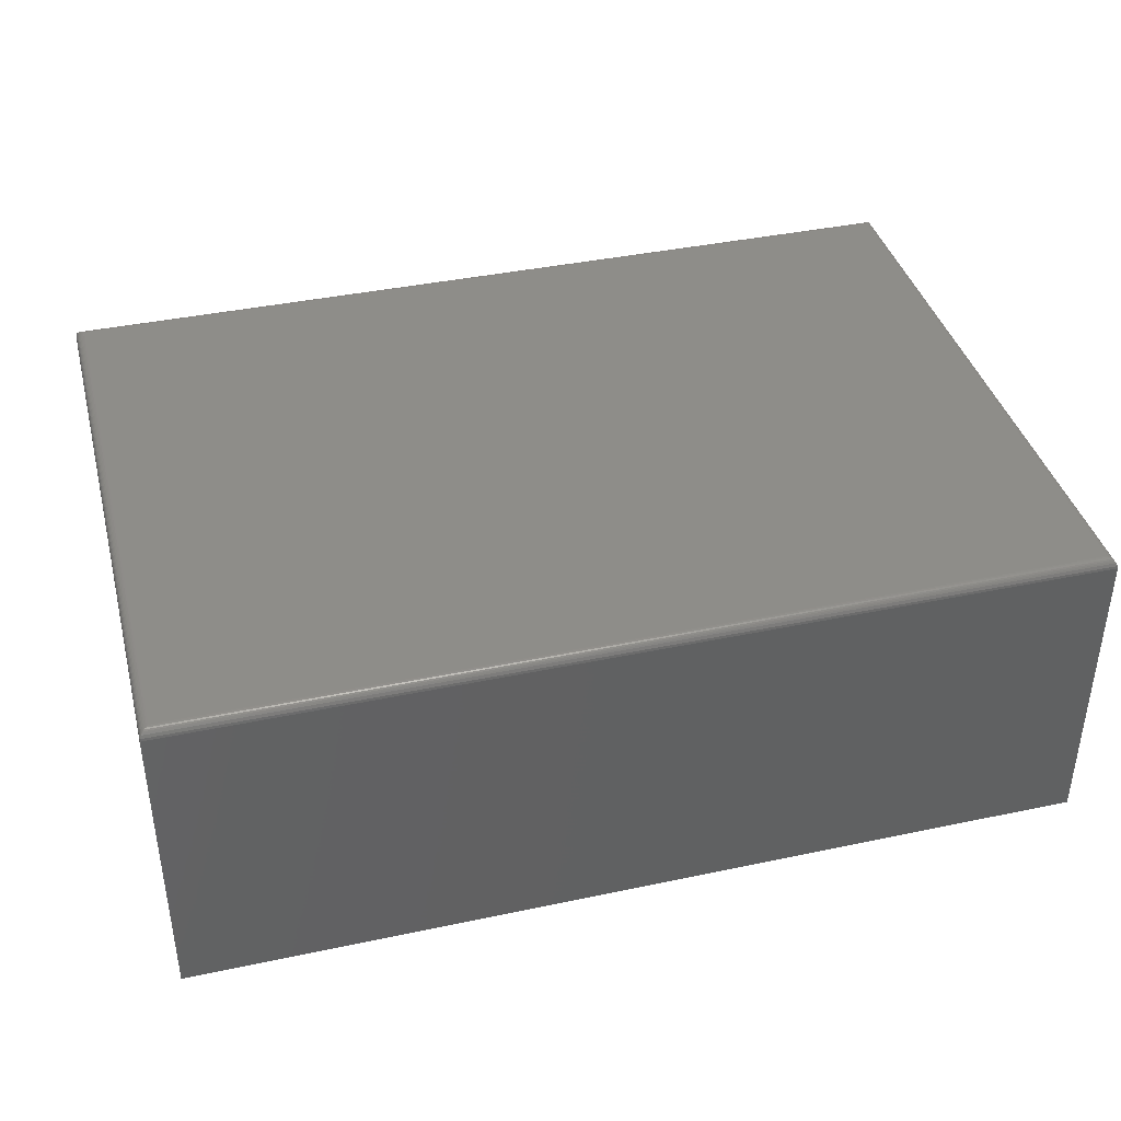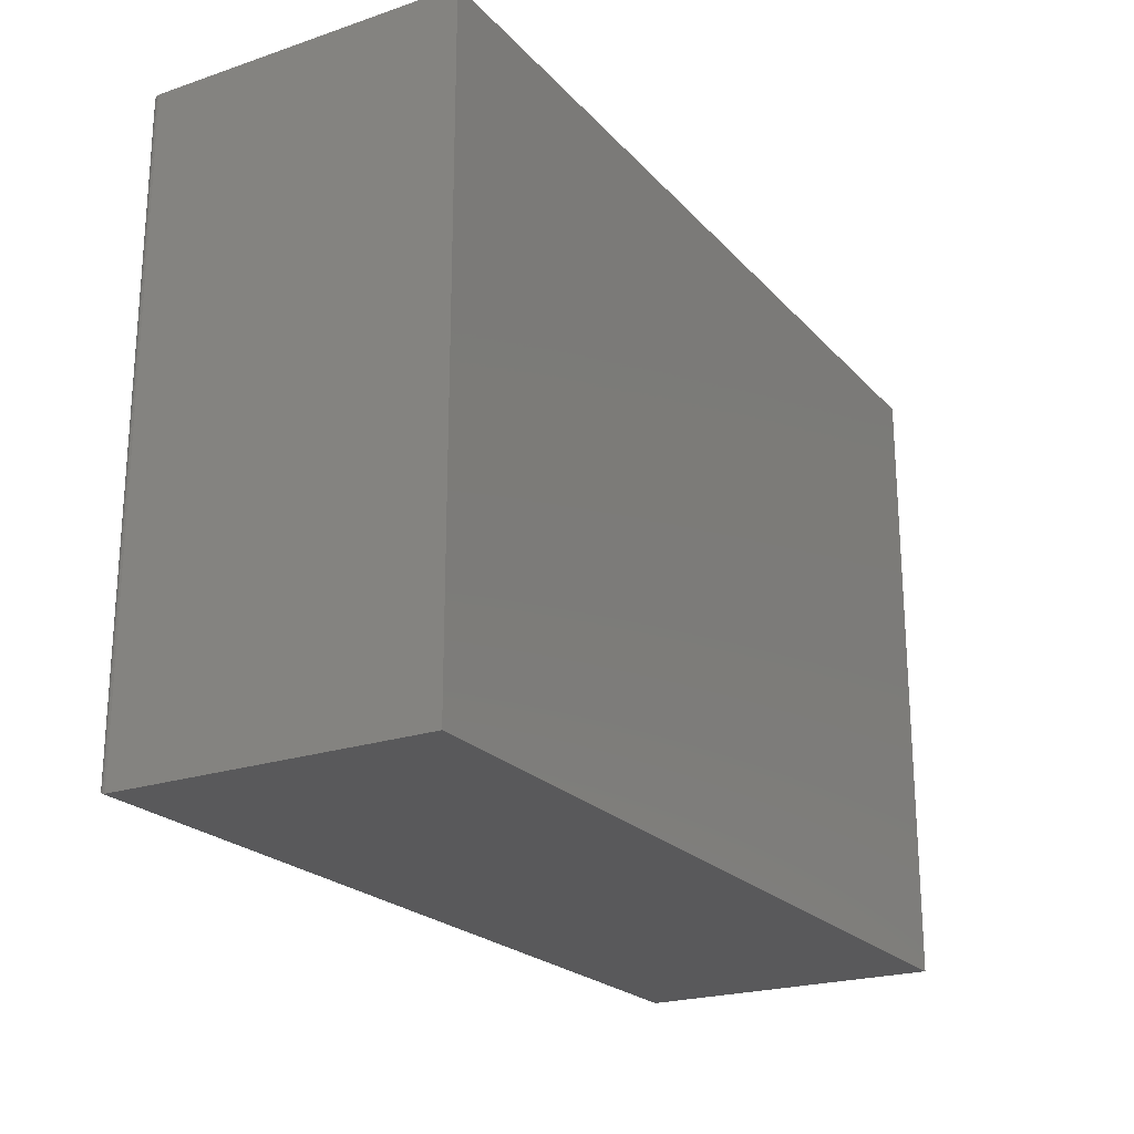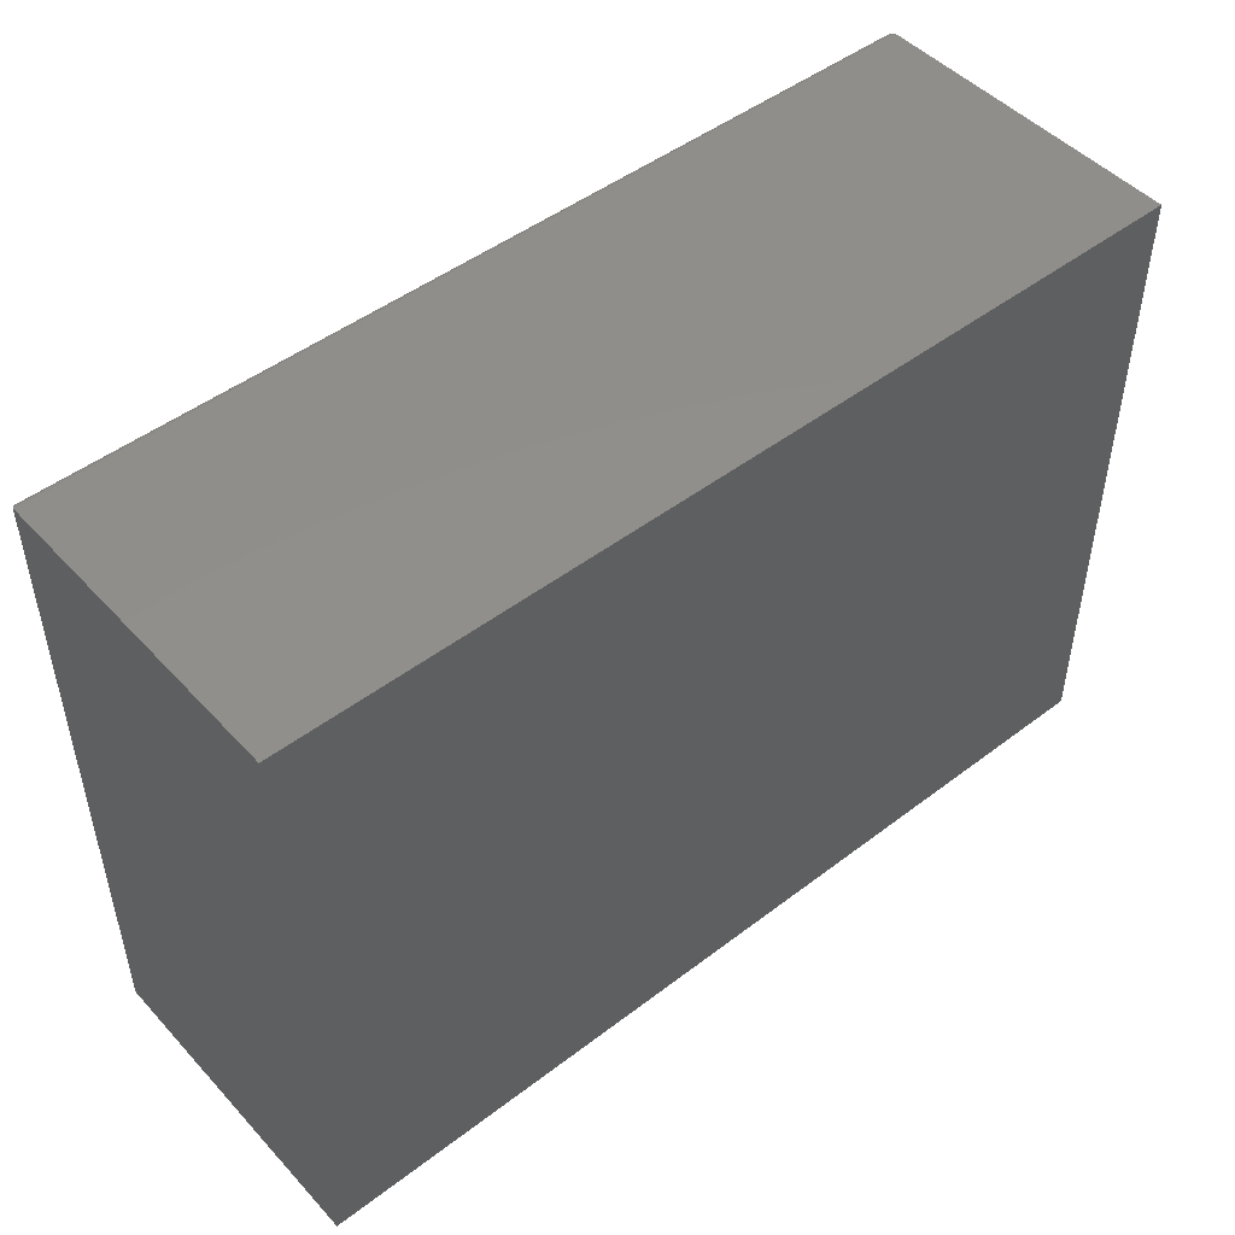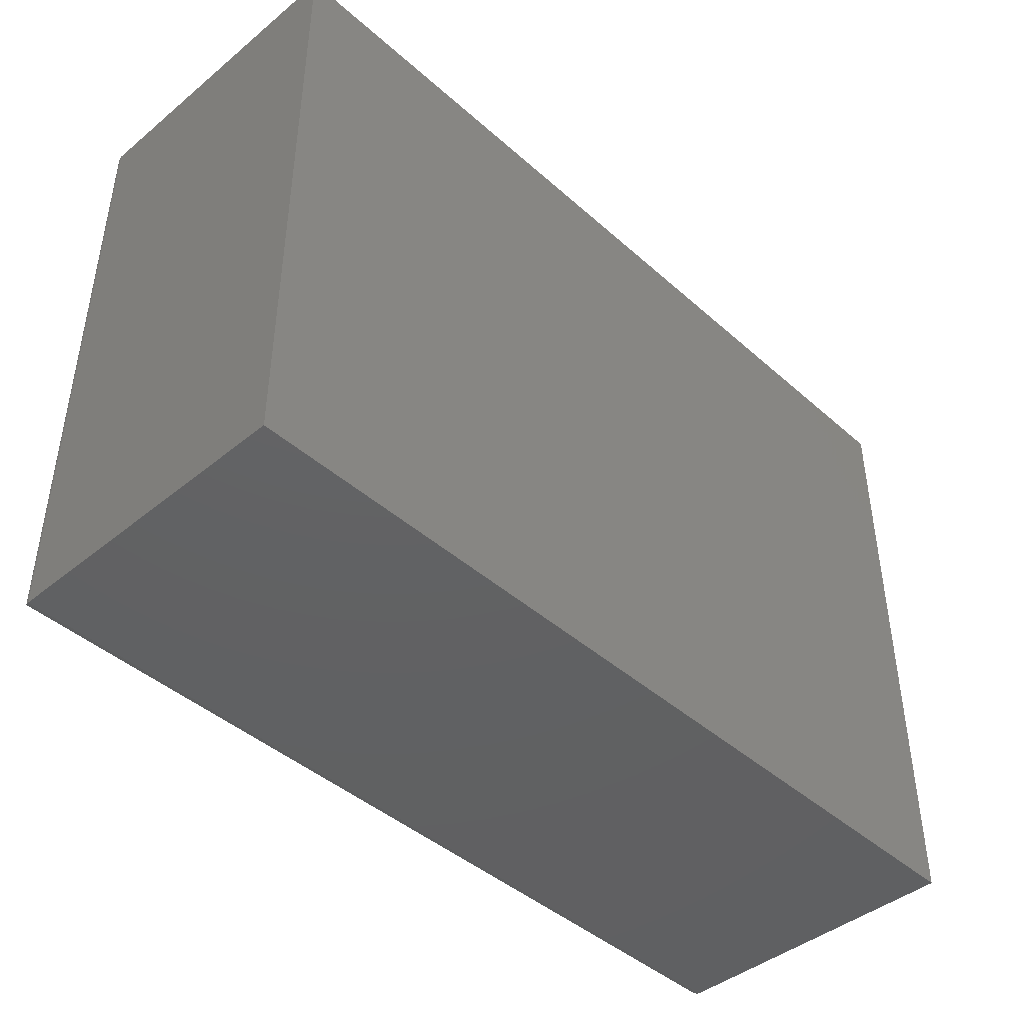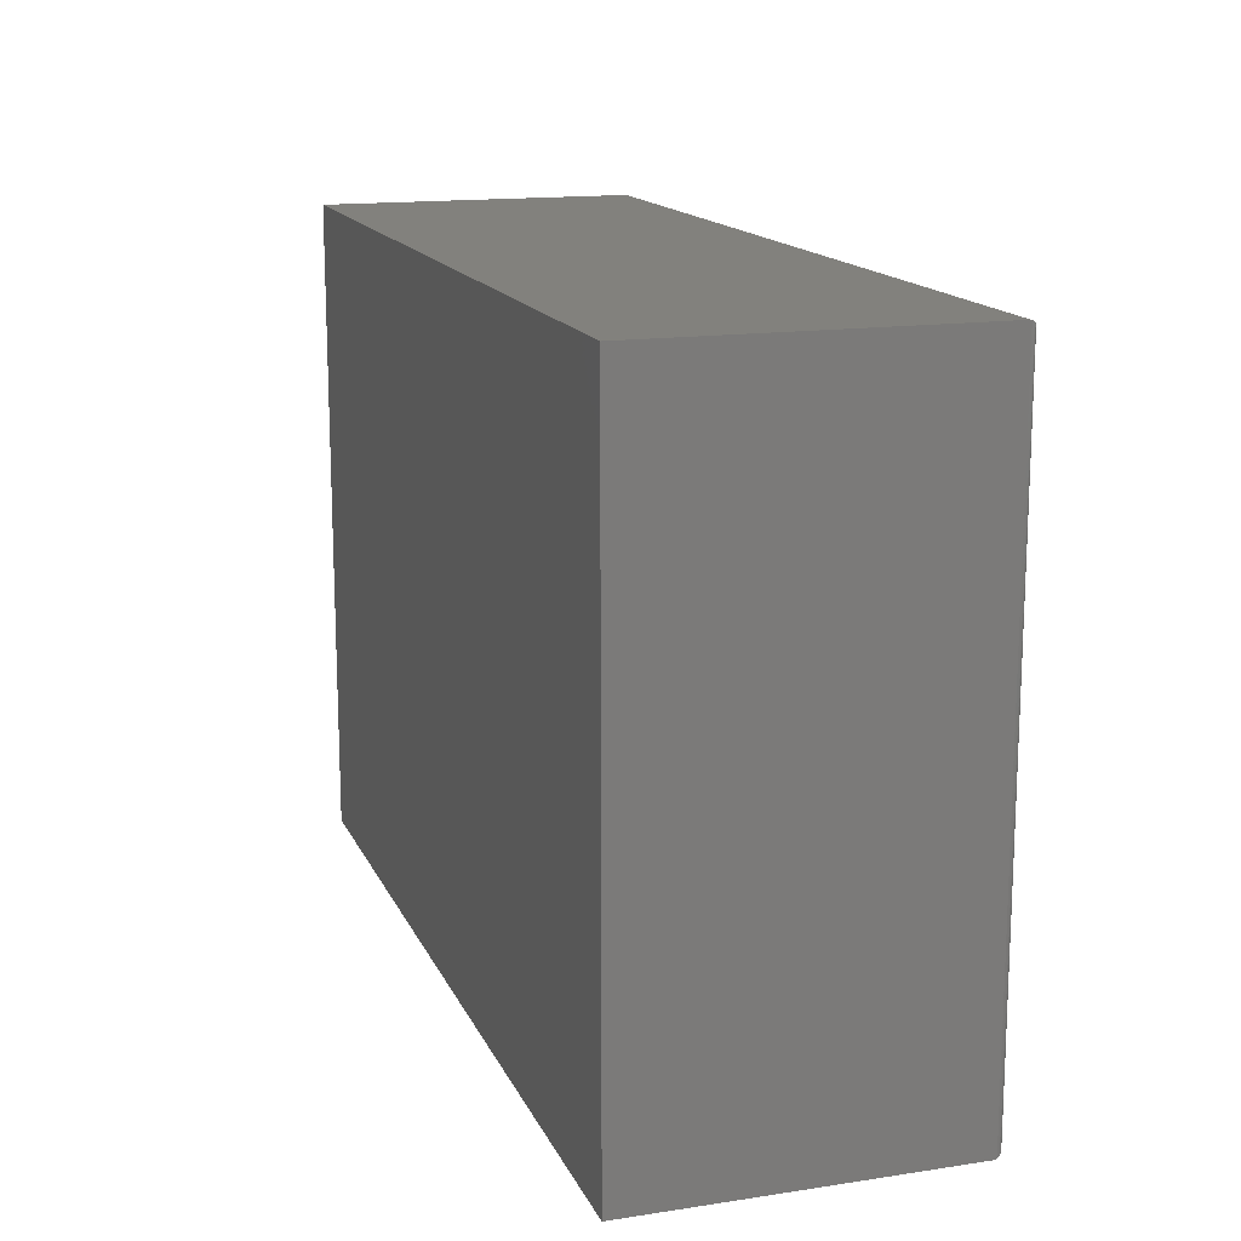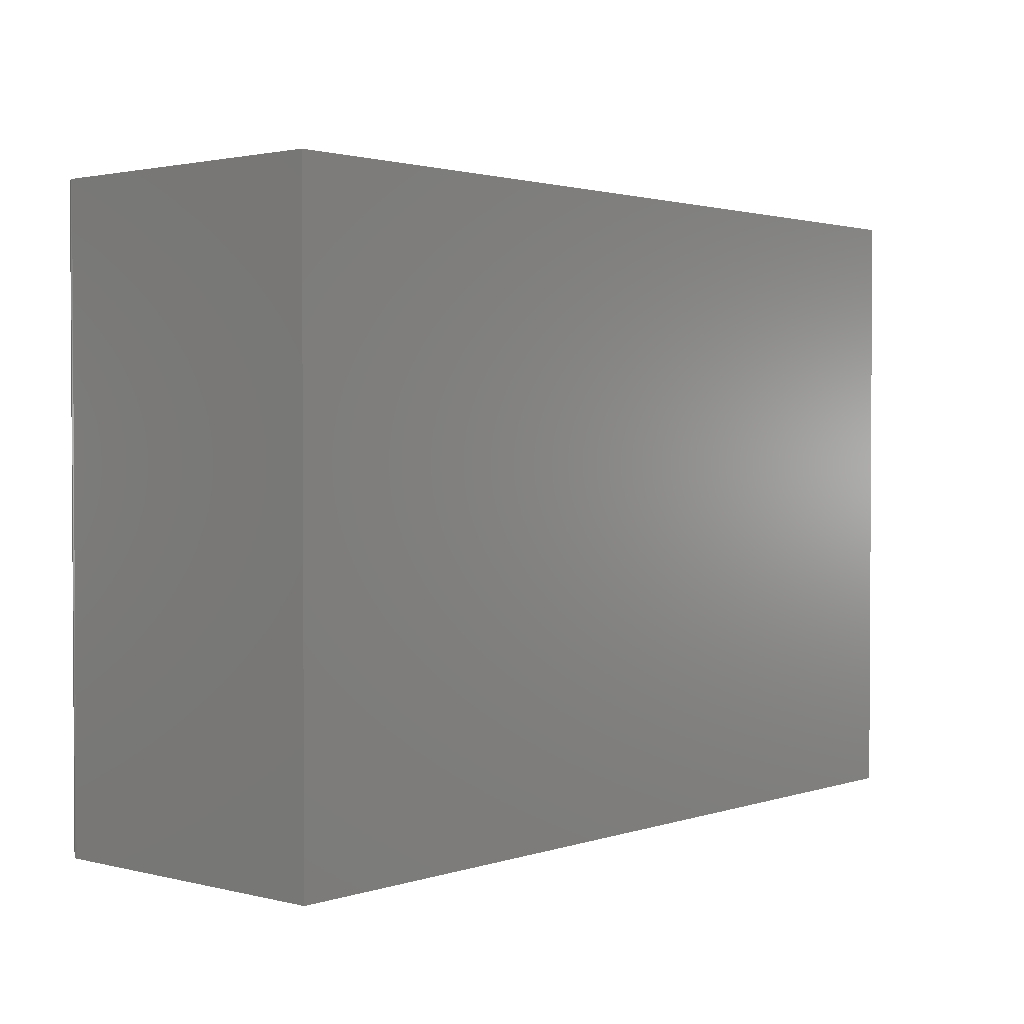
<metadata>
{"format":"stl","ext":"stl","renderer":"f3d","projection":"perspective","resolution":1024,"background":"white","views":[{"elev":39.6,"azim":165.3,"up":"+Y"},{"elev":-22.3,"azim":-59.8,"up":"+Z"},{"elev":48.3,"azim":-40.4,"up":"+Z"},{"elev":-43.5,"azim":-46.1,"up":"+Z"},{"elev":15.1,"azim":72.1,"up":"+Z"},{"elev":1.9,"azim":-49.0,"up":"+Z"}]}
</metadata>
<code>
# stl→obj: 40 verts, 76 faces
v 0.007812 0 0.007812
v 0.007812 0 0.5211
v 0.7422 0 0.007812
v 0.7422 0 0.5211
v 3.239e-17 -0.2656 0.5289
v 3.239e-17 -0.007812 0.5289
v 0 -0.2656 0
v 0 -0.007812 0
v 0.75 -0.2656 0.5289
v 0.75 -0.007812 0.5289
v 0.75 -0.2656 -4.592e-17
v 0.75 -0.007812 -4.592e-17
v 0.7434 -9.925e-05 0.006571
v 0.006571 -9.925e-05 0.006567
v 0.7446 -0.0003935 0.005364
v 0.005364 -0.0003935 0.005364
v 0.7458 -0.0008761 0.004218
v 0.004218 -0.0008761 0.004218
v 0.7468 -0.001539 0.003156
v 0.003156 -0.001539 0.003156
v 0.7478 -0.002368 0.00221
v 0.00221 -0.002368 0.00221
v 0.7486 -0.003342 0.001405
v 0.001405 -0.003342 0.001405
v 0.7497 -0.005616 0.0003152
v 0.0003152 -0.005616 0.0003152
v 0.006567 -9.925e-05 0.5224
v 0.005364 -0.0003935 0.5236
v 0.004218 -0.0008761 0.5247
v 0.003156 -0.001539 0.5258
v 0.00221 -0.002368 0.5267
v 0.001405 -0.003342 0.5275
v 0.0003152 -0.005616 0.5286
v 0.7434 -9.925e-05 0.5224
v 0.7446 -0.0003935 0.5236
v 0.7458 -0.0008761 0.5247
v 0.7468 -0.001539 0.5258
v 0.7478 -0.002368 0.5267
v 0.7486 -0.003342 0.5275
v 0.7497 -0.005616 0.5286
f 1 2 3
f 3 2 4
f 5 6 7
f 7 6 8
f 9 10 5
f 5 10 6
f 11 12 9
f 9 12 10
f 7 8 11
f 11 8 12
f 1 13 14
f 1 3 13
f 13 15 14
f 14 15 16
f 15 17 16
f 16 17 18
f 17 19 18
f 18 19 20
f 19 21 20
f 20 21 22
f 21 23 22
f 22 23 24
f 23 25 24
f 12 8 25
f 25 8 26
f 25 26 24
f 2 14 27
f 2 1 14
f 14 16 27
f 27 16 28
f 16 18 28
f 28 18 29
f 18 20 29
f 29 20 30
f 20 22 30
f 30 22 31
f 22 24 31
f 31 24 32
f 24 26 32
f 8 6 26
f 26 6 33
f 26 33 32
f 4 27 34
f 4 2 27
f 27 28 34
f 34 28 35
f 28 29 35
f 35 29 36
f 29 30 36
f 36 30 37
f 30 31 37
f 37 31 38
f 31 32 38
f 38 32 39
f 32 33 39
f 6 10 33
f 33 10 40
f 33 40 39
f 3 34 13
f 3 4 34
f 34 35 13
f 13 35 15
f 35 36 15
f 15 36 17
f 36 37 17
f 17 37 19
f 37 38 19
f 19 38 21
f 38 39 21
f 21 39 23
f 39 40 23
f 10 12 40
f 40 12 25
f 40 25 23
f 7 11 5
f 5 11 9

</code>
